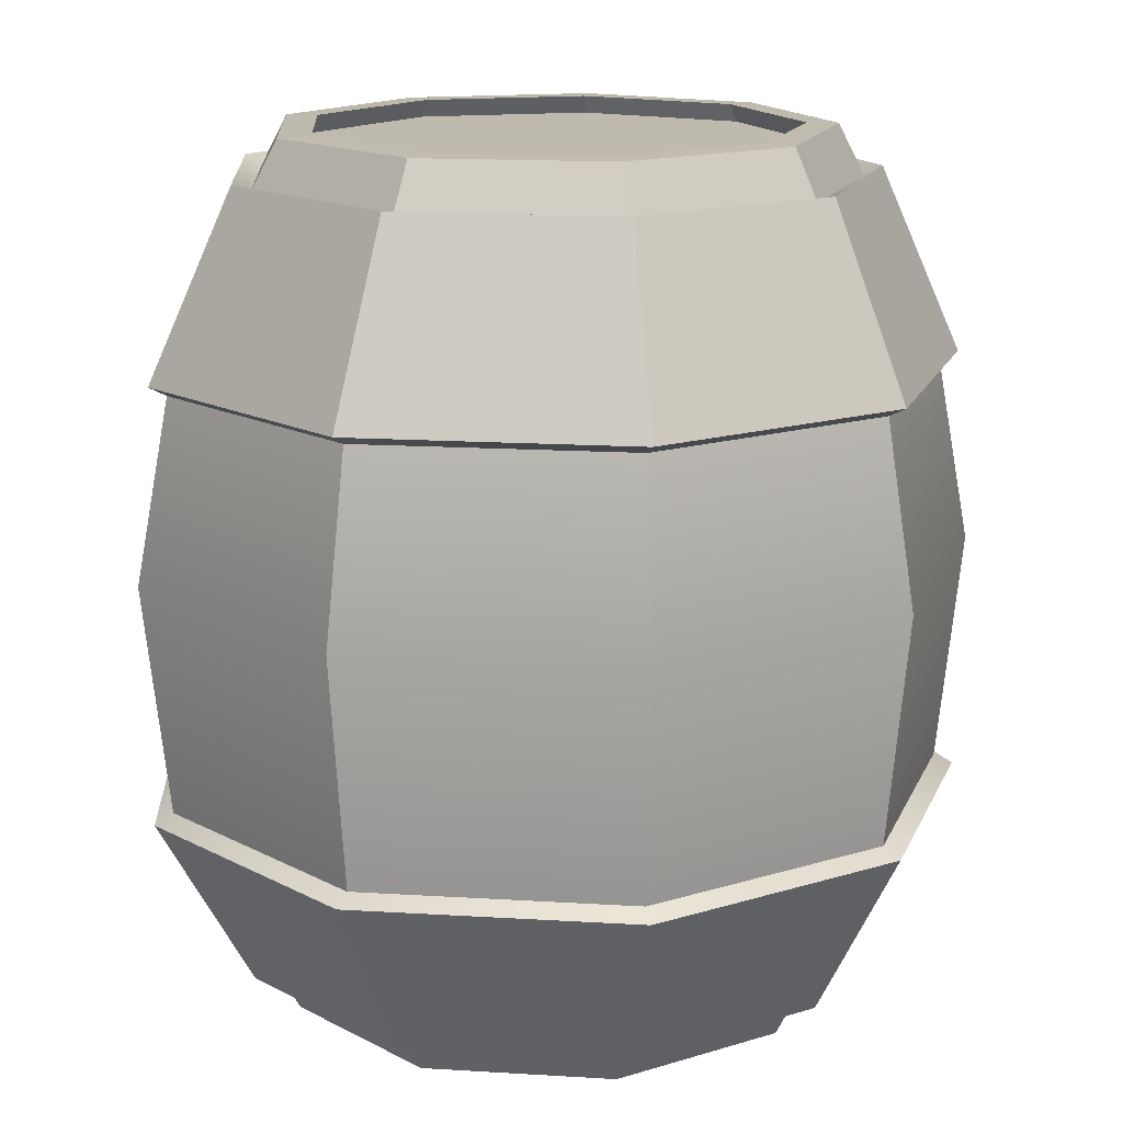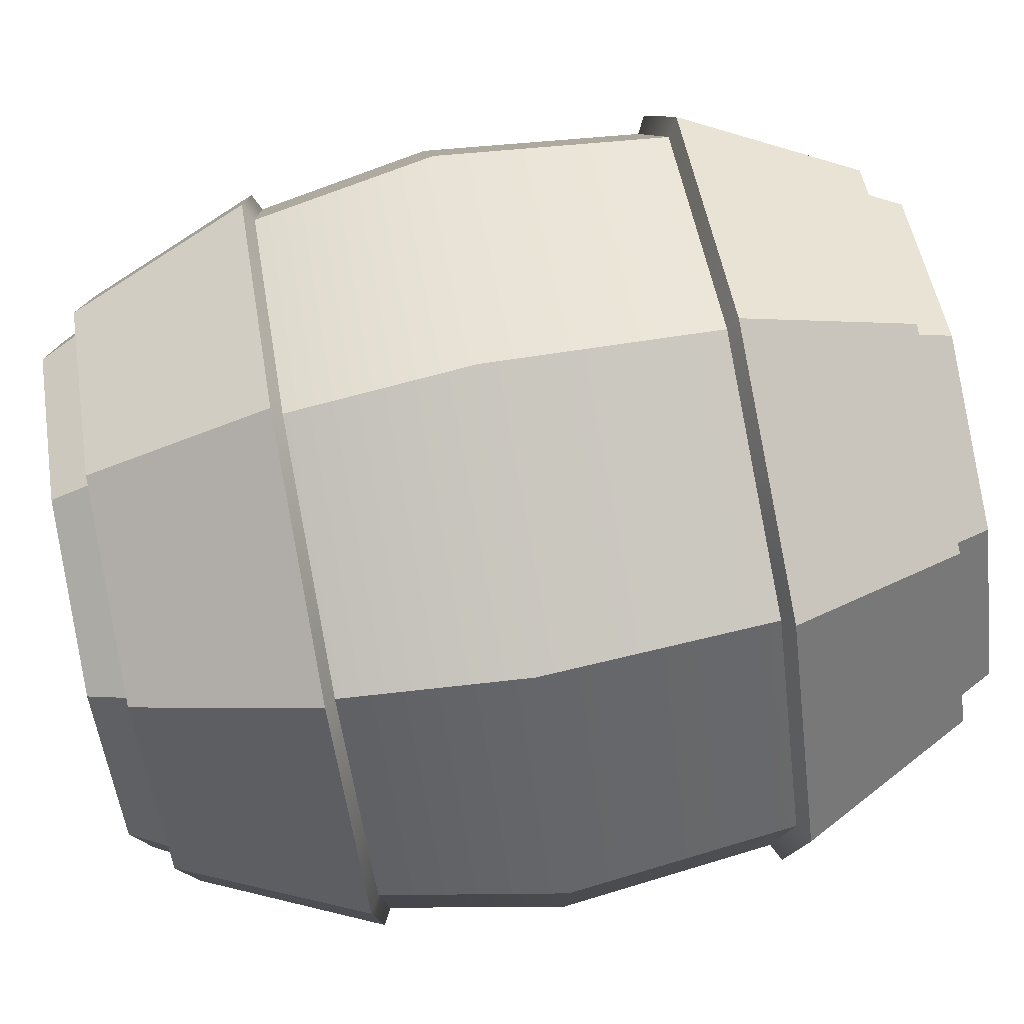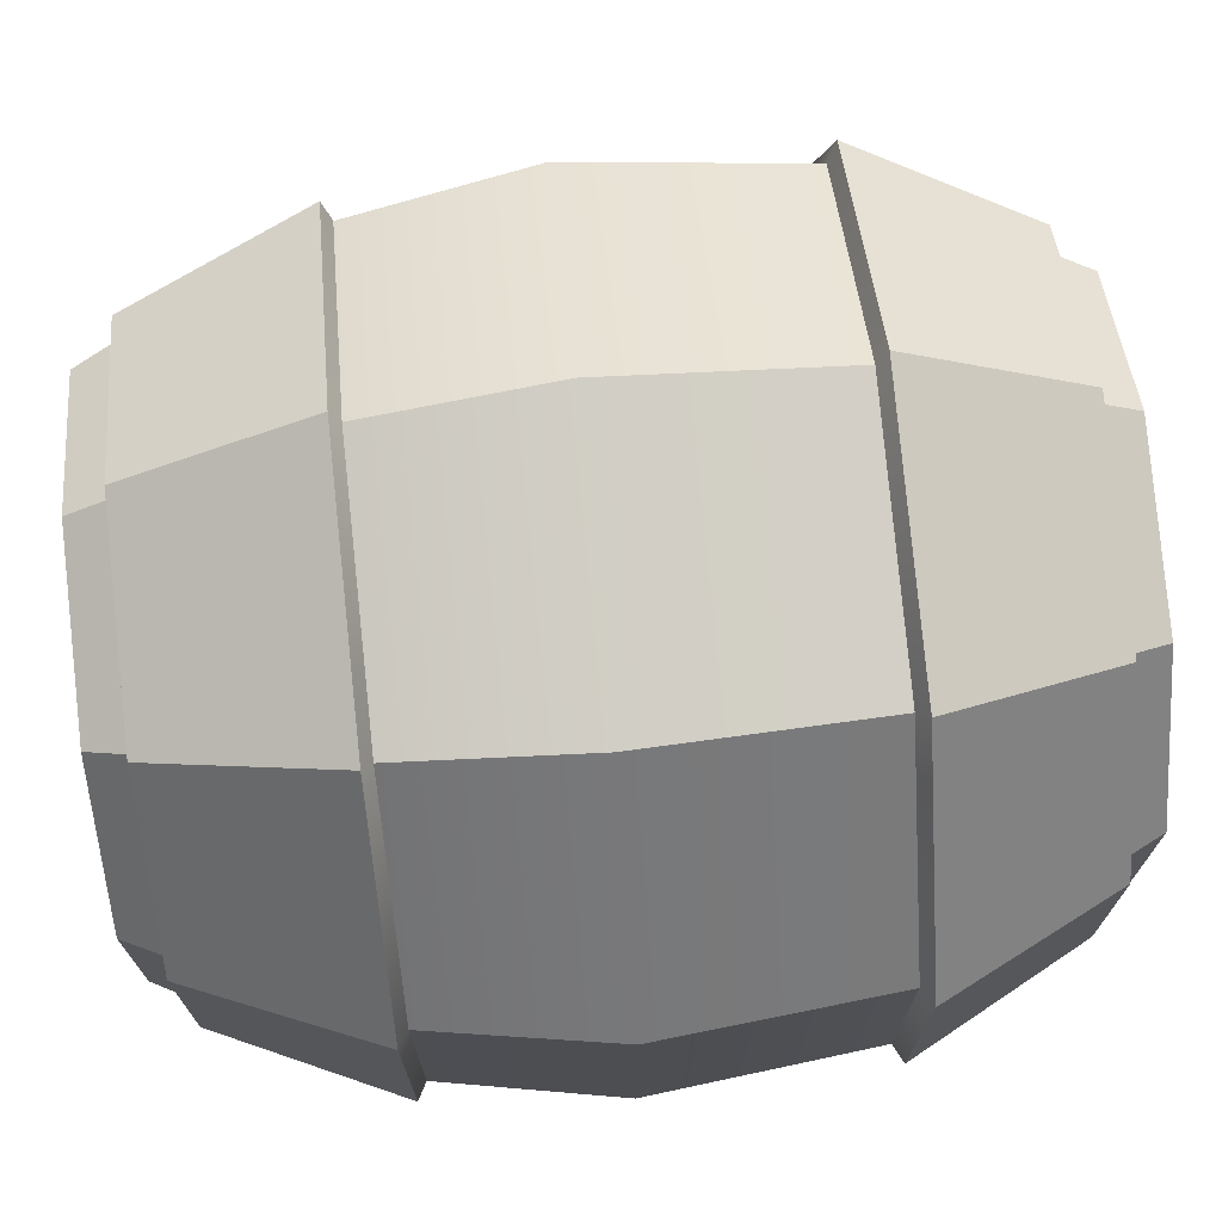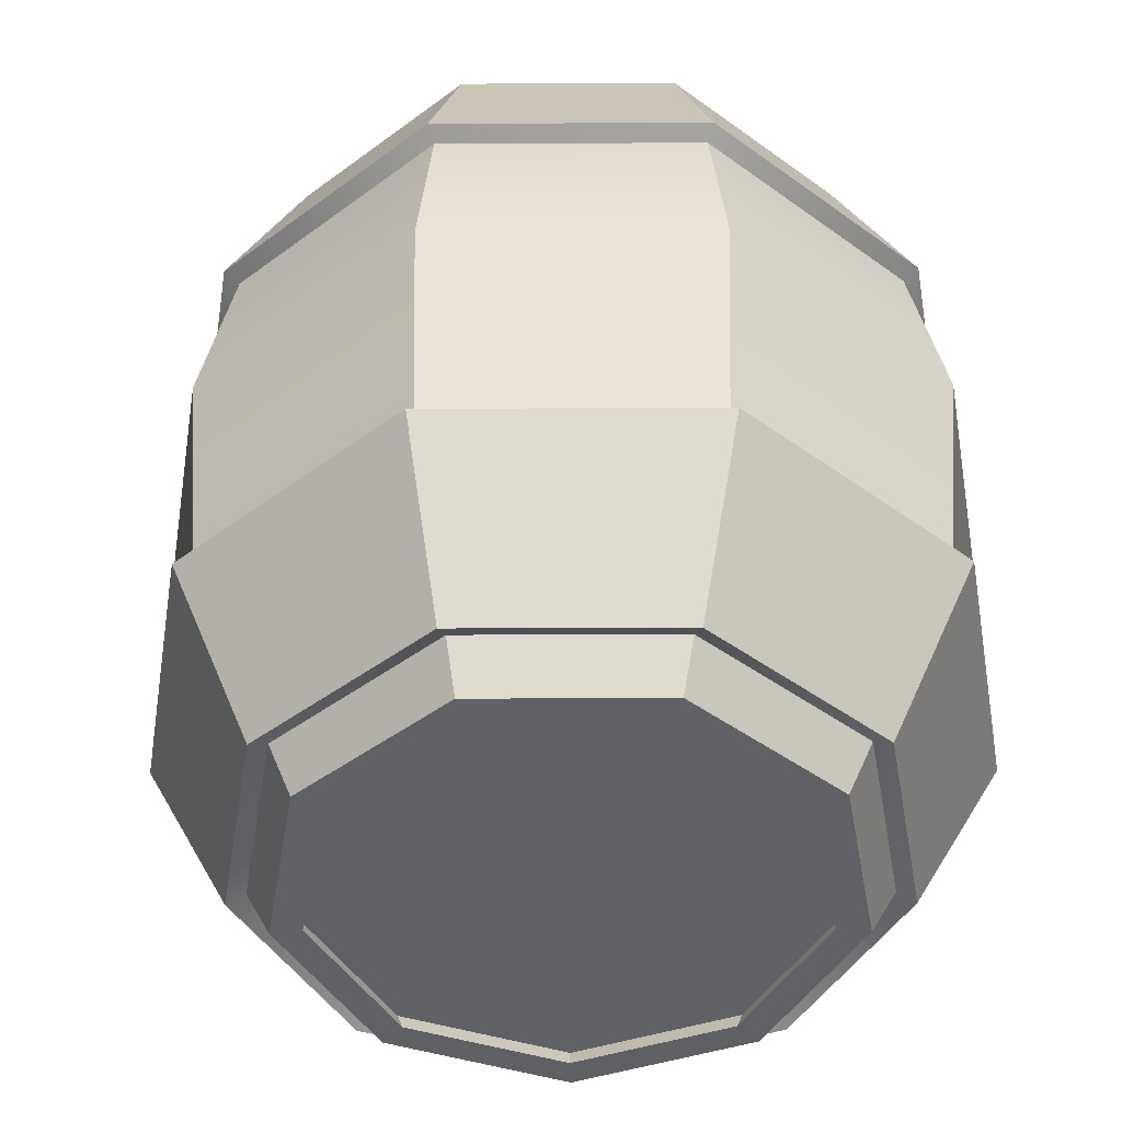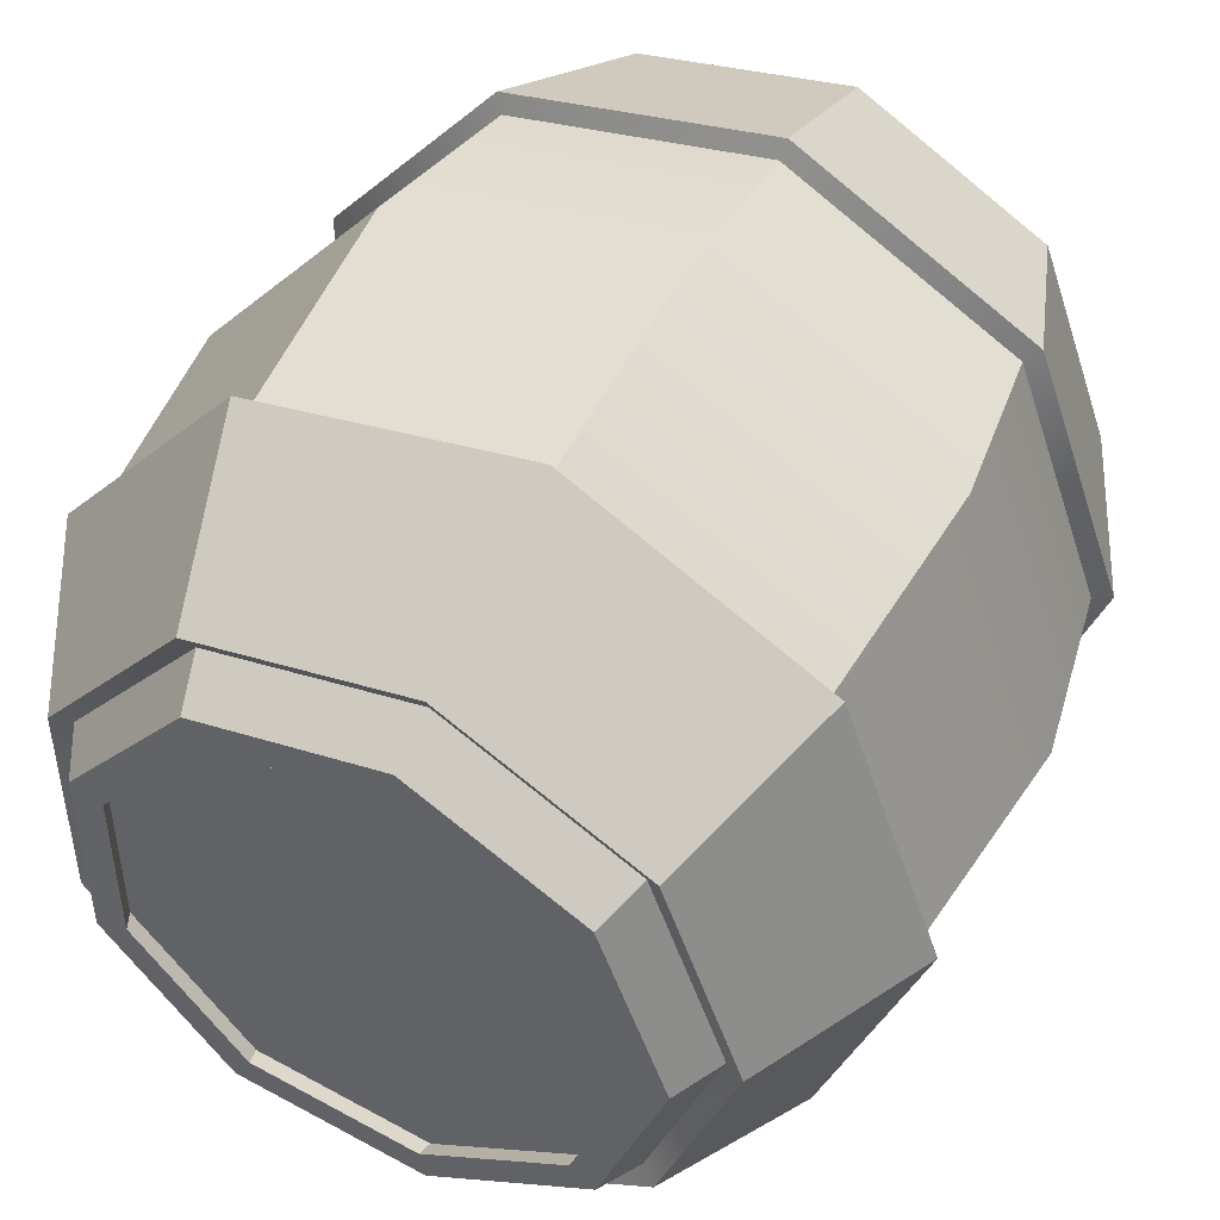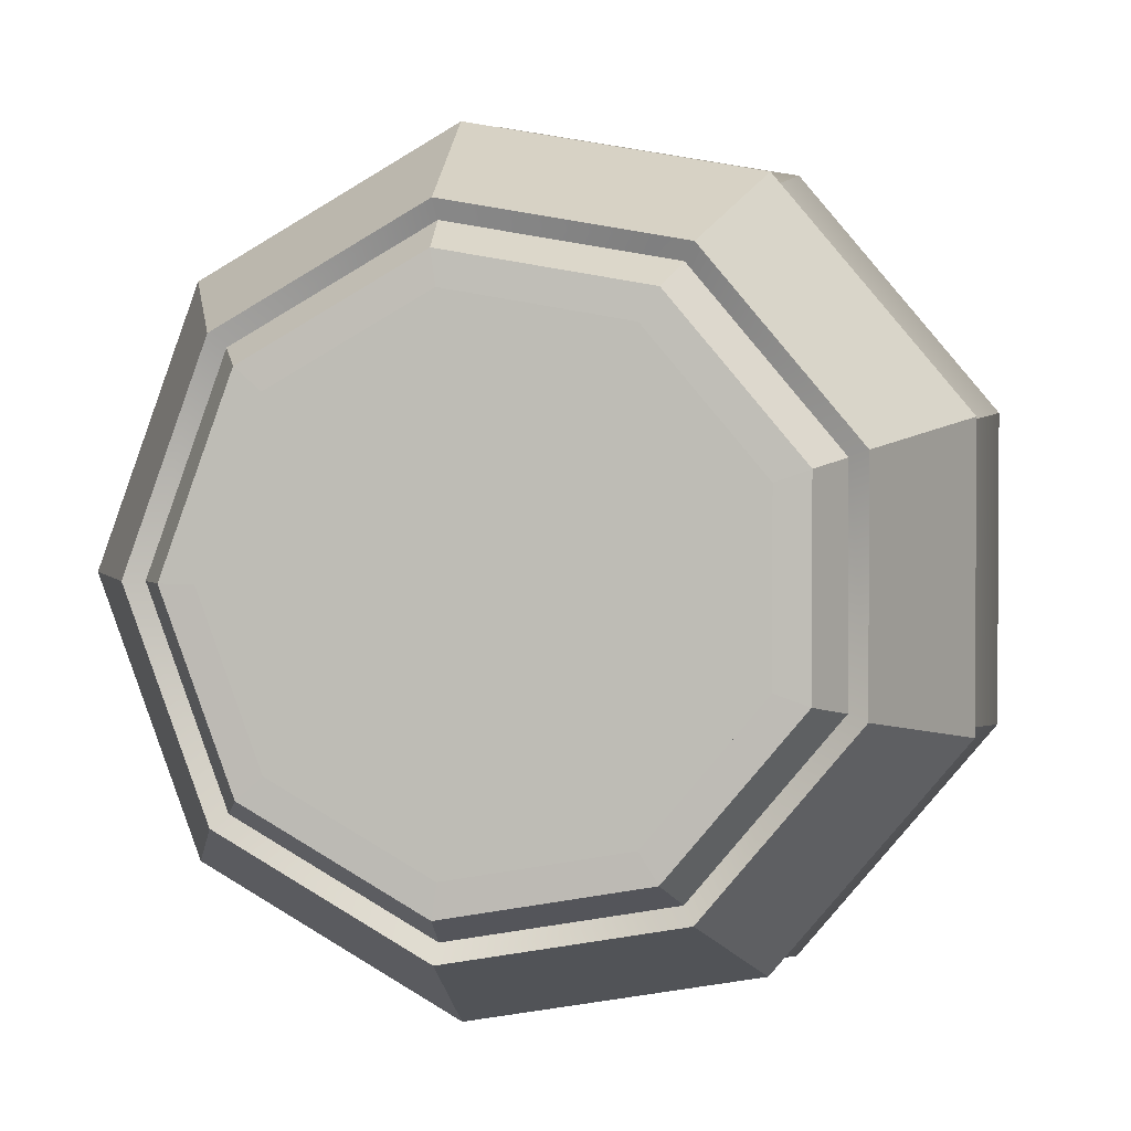
<metadata>
{"format":"obj","ext":"obj","renderer":"f3d","projection":"perspective","resolution":1024,"background":"white","views":[{"elev":15.7,"azim":-2.7,"up":"+Y"},{"elev":79.0,"azim":-100.6,"up":"+Z"},{"elev":72.8,"azim":-95.9,"up":"+Z"},{"elev":-46.2,"azim":-169.7,"up":"+Y"},{"elev":47.9,"azim":26.4,"up":"+Z"},{"elev":2.2,"azim":-170.8,"up":"+Z"}]}
</metadata>
<code>
g default
v 8.695 2.827 4.264
v 7.899 2.827 3.805
v 6.993 2.827 3.964
v 6.402 2.827 4.669
v 6.402 2.827 5.588
v 6.993 2.827 6.293
v 7.899 2.827 6.453
v 8.695 2.827 5.993
v 9.01 2.827 5.129
v 8.695 7.072 4.264
v 7.899 7.072 3.805
v 6.993 7.072 3.964
v 6.402 7.072 4.669
v 6.402 7.072 5.588
v 6.993 7.072 6.293
v 7.899 7.072 6.453
v 8.695 7.072 5.993
v 9.01 7.072 5.129
v 7.917 6.831 6.578
v 6.926 6.831 6.403
v 6.278 6.831 5.632
v 6.278 6.831 4.625
v 6.926 6.831 3.854
v 7.917 6.831 3.679
v 8.789 6.831 4.183
v 9.133 6.831 5.129
v 8.789 6.831 6.075
v 7.982 3.925 7.024
v 6.686 3.925 6.795
v 5.84 3.925 5.787
v 5.84 3.925 4.47
v 6.686 3.925 3.462
v 7.982 3.925 3.234
v 9.122 3.925 3.892
v 9.572 3.925 5.129
v 9.122 3.925 6.365
v 7.917 3.068 6.578
v 6.926 3.068 6.403
v 6.278 3.068 5.632
v 6.278 3.068 4.625
v 6.926 3.068 3.854
v 7.917 3.068 3.679
v 8.789 3.068 4.183
v 9.133 3.068 5.129
v 8.789 3.068 6.075
v 7.975 5.933 6.979
v 6.71 5.933 6.756
v 5.884 5.933 5.771
v 5.884 5.933 4.486
v 6.71 5.933 3.502
v 7.975 5.933 3.278
v 9.088 5.933 3.921
v 9.528 5.933 5.129
v 9.088 5.933 6.336
v 8.579 2.824 4.366
v 7.876 2.824 3.959
v 7.076 2.824 4.101
v 6.554 2.824 4.723
v 6.554 2.824 5.535
v 7.076 2.824 6.157
v 7.876 2.824 6.298
v 8.579 2.824 5.892
v 8.857 2.824 5.129
v 8.579 7.075 4.366
v 7.876 7.075 3.959
v 7.076 7.075 4.101
v 6.554 7.075 4.723
v 6.554 7.075 5.535
v 7.076 7.075 6.157
v 7.876 7.075 6.298
v 8.579 7.075 5.892
v 8.857 7.075 5.129
v 8.611 2.912 4.338
v 7.882 2.912 3.918
v 7.669 2.912 5.129
v 7.054 2.912 4.064
v 6.513 2.912 4.708
v 6.513 2.912 5.549
v 7.054 2.912 6.194
v 7.882 2.912 6.34
v 8.611 2.912 5.919
v 8.898 2.912 5.129
v 8.611 6.986 4.338
v 7.882 6.986 3.918
v 7.669 6.986 5.129
v 7.054 6.986 4.064
v 6.513 6.986 4.708
v 6.513 6.986 5.549
v 7.054 6.986 6.194
v 7.882 6.986 6.34
v 8.611 6.986 5.919
v 8.898 6.986 5.129
v 9.209 5.048 6.442
v 7.999 5.048 7.141
v 6.623 5.048 6.898
v 5.724 5.048 5.827
v 5.724 5.048 4.43
v 6.623 5.048 3.359
v 7.999 5.048 3.117
v 9.209 5.048 3.815
v 9.687 5.048 5.129
v 7.933 3.019 6.67
v 6.879 3.018 6.483
v 7.998 3.876 7.115
v 6.639 3.876 6.875
v 6.192 3.018 5.664
v 5.753 3.875 5.818
v 6.192 3.018 4.594
v 5.753 3.875 4.439
v 6.879 3.018 3.774
v 6.639 3.876 3.382
v 7.933 3.019 3.588
v 7.998 3.876 3.142
v 8.86 3.02 4.123
v 9.193 3.877 3.832
v 9.227 3.02 5.129
v 9.666 3.877 5.129
v 8.86 3.02 6.135
v 9.193 3.877 6.426
v 7.991 5.979 7.064
v 6.667 5.979 6.831
v 7.933 6.872 6.665
v 6.882 6.873 6.48
v 5.803 5.98 5.801
v 6.196 6.873 5.662
v 5.803 5.98 4.457
v 6.196 6.873 4.595
v 6.667 5.979 3.427
v 6.882 6.873 3.777
v 7.991 5.979 3.193
v 7.933 6.872 3.592
v 9.155 5.978 3.865
v 8.857 6.871 4.125
v 9.615 5.978 5.129
v 9.223 6.871 5.129
v 9.155 5.978 6.392
v 8.857 6.871 6.132
g pCylinder25 pCylinder26 pCylinder27
f 1 2 42 43
f 2 3 41 42
f 3 4 40 41
f 4 5 39 40
f 5 6 38 39
f 6 7 37 38
f 7 8 45 37
f 8 9 44 45
f 9 1 43 44
f 74 73 75
f 76 74 75
f 77 76 75
f 78 77 75
f 79 78 75
f 80 79 75
f 81 80 75
f 82 81 75
f 73 82 75
f 83 84 85
f 84 86 85
f 86 87 85
f 87 88 85
f 88 89 85
f 89 90 85
f 90 91 85
f 91 92 85
f 92 83 85
f 20 19 16 15
f 21 20 15 14
f 22 21 14 13
f 23 22 13 12
f 24 23 12 11
f 25 24 11 10
f 26 25 10 18
f 27 26 18 17
f 19 27 17 16
f 29 28 94 95
f 30 29 95 96
f 31 30 96 97
f 32 31 97 98
f 33 32 98 99
f 34 33 99 100
f 35 34 100 101
f 36 35 101 93
f 28 36 93 94
f 103 102 104 105
f 106 103 105 107
f 108 106 107 109
f 110 108 109 111
f 112 110 111 113
f 114 112 113 115
f 116 114 115 117
f 118 116 117 119
f 102 118 119 104
f 121 120 122 123
f 124 121 123 125
f 126 124 125 127
f 128 126 127 129
f 130 128 129 131
f 132 130 131 133
f 134 132 133 135
f 136 134 135 137
f 120 136 137 122
g defaultHideFaceDataSet pCylinderShape25HiddenFacesSet pCylinder25 pCylinder26 pCylinder27
f 2 1 55 56
f 3 2 56 57
f 4 3 57 58
f 5 4 58 59
f 6 5 59 60
f 7 6 60 61
f 8 7 61 62
f 9 8 62 63
f 1 9 63 55
g pCylinder25 pCylinder26 pCylinder27
f 10 11 65 64
f 11 12 66 65
f 12 13 67 66
f 13 14 68 67
f 14 15 69 68
f 15 16 70 69
f 16 17 71 70
f 17 18 72 71
f 18 10 64 72
g defaultHideFaceDataSet pCylinderShape25HiddenFacesSet pCylinder25 pCylinder26 pCylinder27
f 56 55 73 74
f 57 56 74 76
f 58 57 76 77
f 59 58 77 78
f 60 59 78 79
f 61 60 79 80
f 62 61 80 81
f 63 62 81 82
f 55 63 82 73
g pCylinder25 pCylinder26 pCylinder27
f 64 65 84 83
f 65 66 86 84
f 66 67 87 86
f 67 68 88 87
f 68 69 89 88
f 69 70 90 89
f 70 71 91 90
f 71 72 92 91
f 72 64 83 92
f 94 93 54 46
f 95 94 46 47
f 96 95 47 48
f 97 96 48 49
f 98 97 49 50
f 99 98 50 51
f 100 99 51 52
f 101 100 52 53
f 93 101 53 54
f 38 37 102 103
f 28 29 105 104
f 39 38 103 106
f 29 30 107 105
f 40 39 106 108
f 30 31 109 107
f 41 40 108 110
f 31 32 111 109
f 42 41 110 112
f 32 33 113 111
f 43 42 112 114
f 33 34 115 113
f 44 43 114 116
f 34 35 117 115
f 45 44 116 118
f 35 36 119 117
f 37 45 118 102
f 36 28 104 119
f 47 46 120 121
f 19 20 123 122
f 48 47 121 124
f 20 21 125 123
f 49 48 124 126
f 21 22 127 125
f 50 49 126 128
f 22 23 129 127
f 51 50 128 130
f 23 24 131 129
f 52 51 130 132
f 24 25 133 131
f 53 52 132 134
f 25 26 135 133
f 54 53 134 136
f 26 27 137 135
f 46 54 136 120
f 27 19 122 137

</code>
